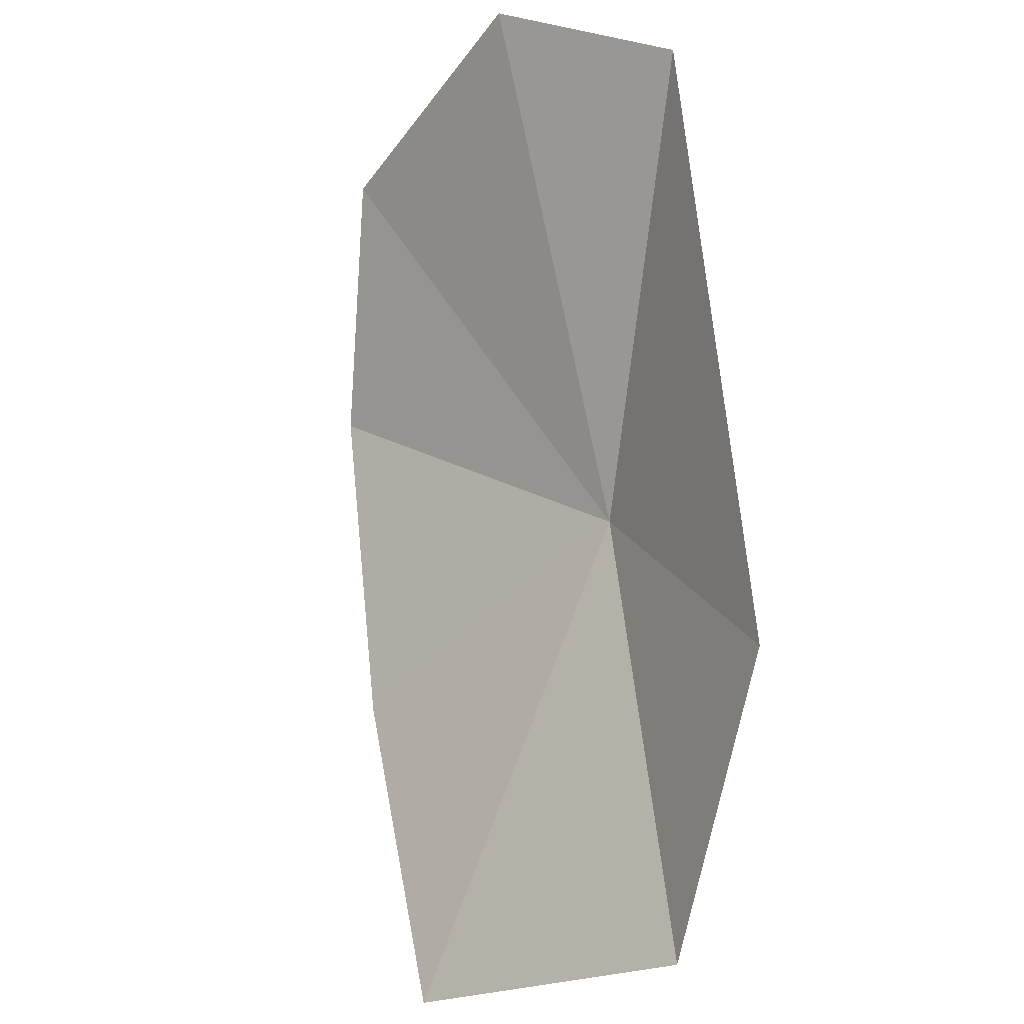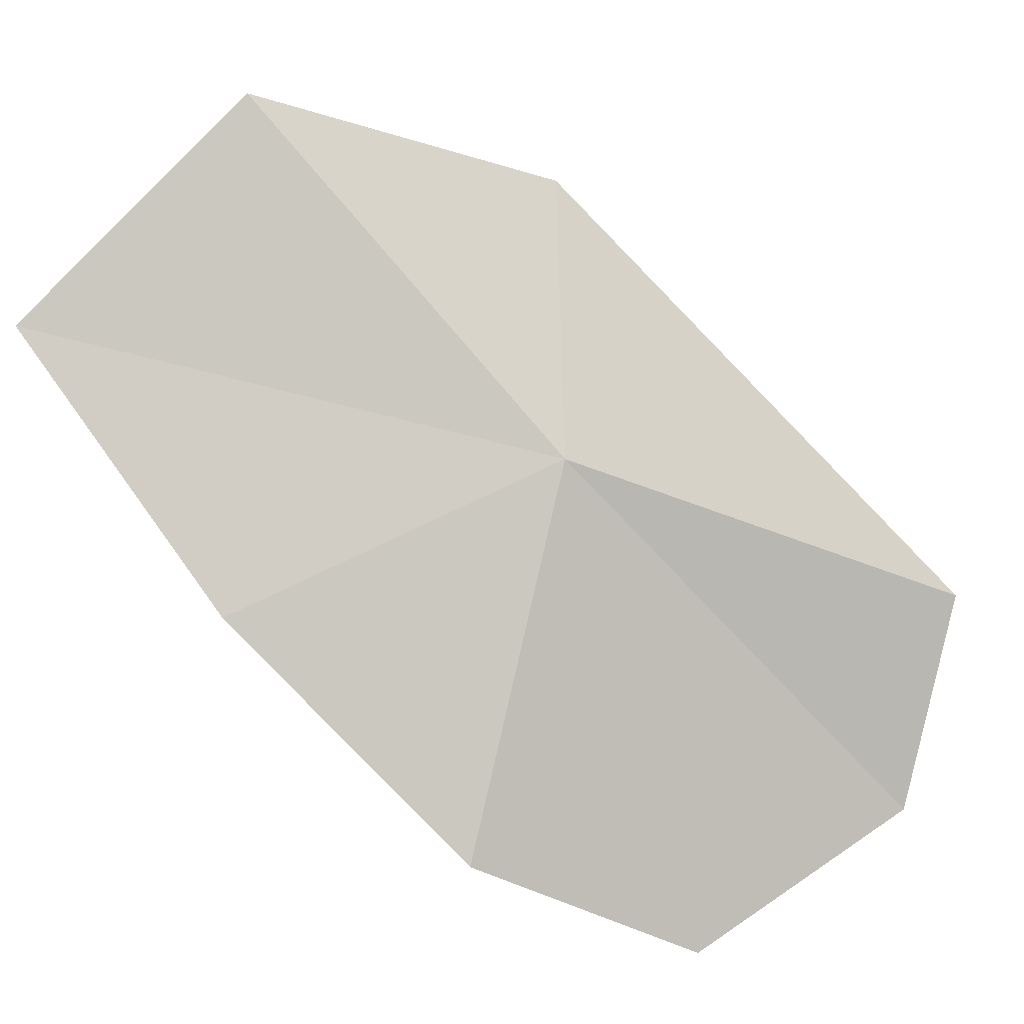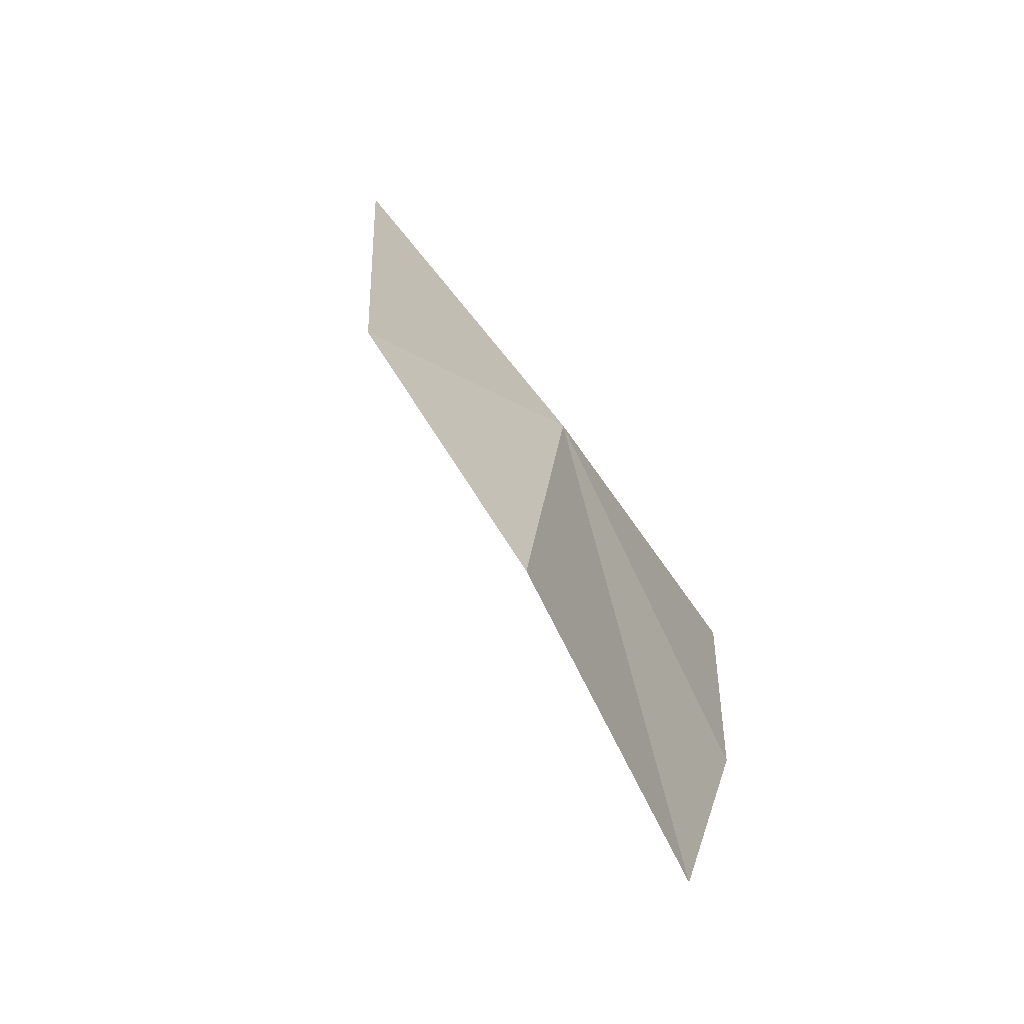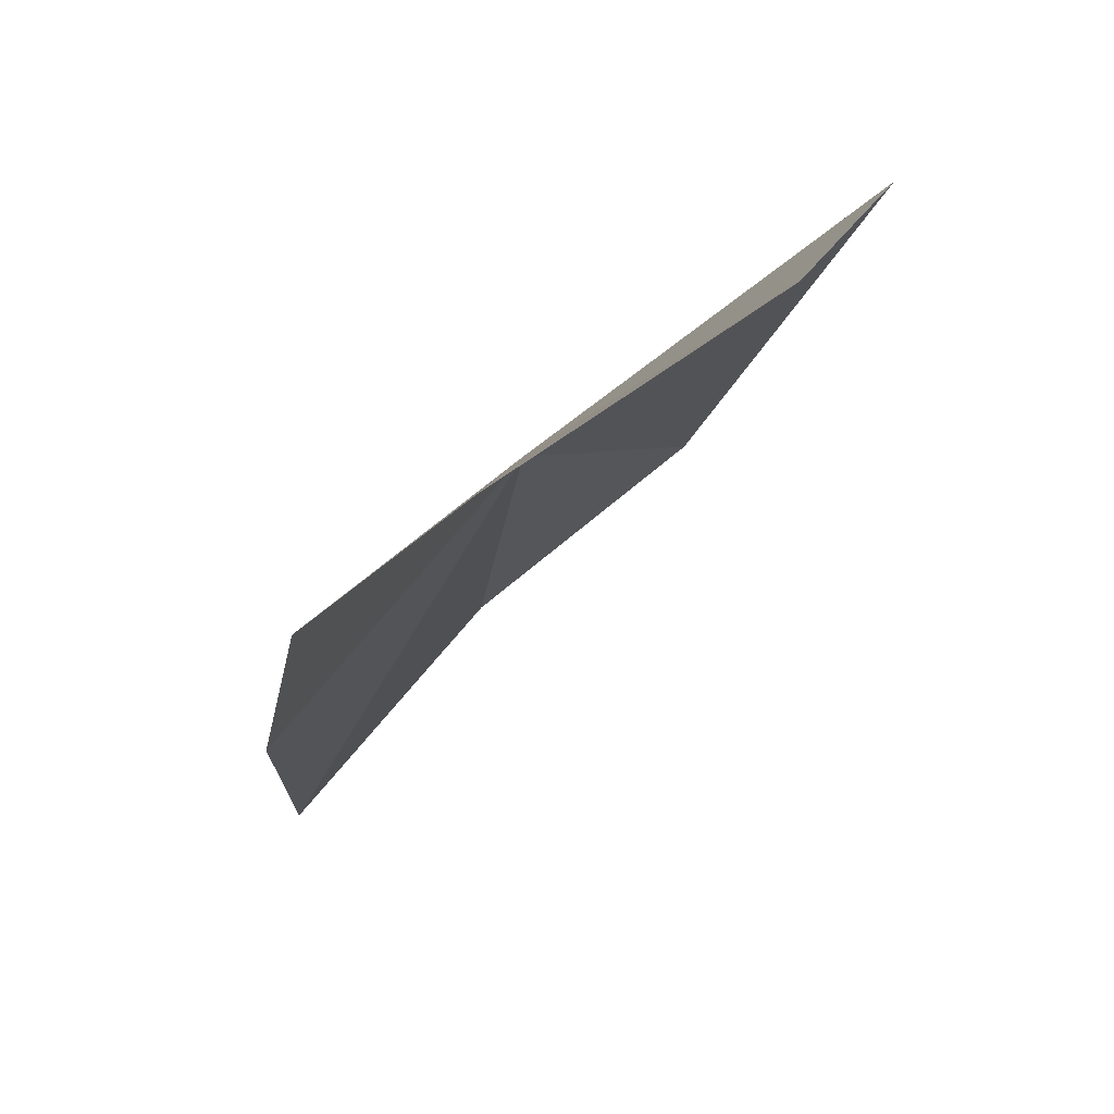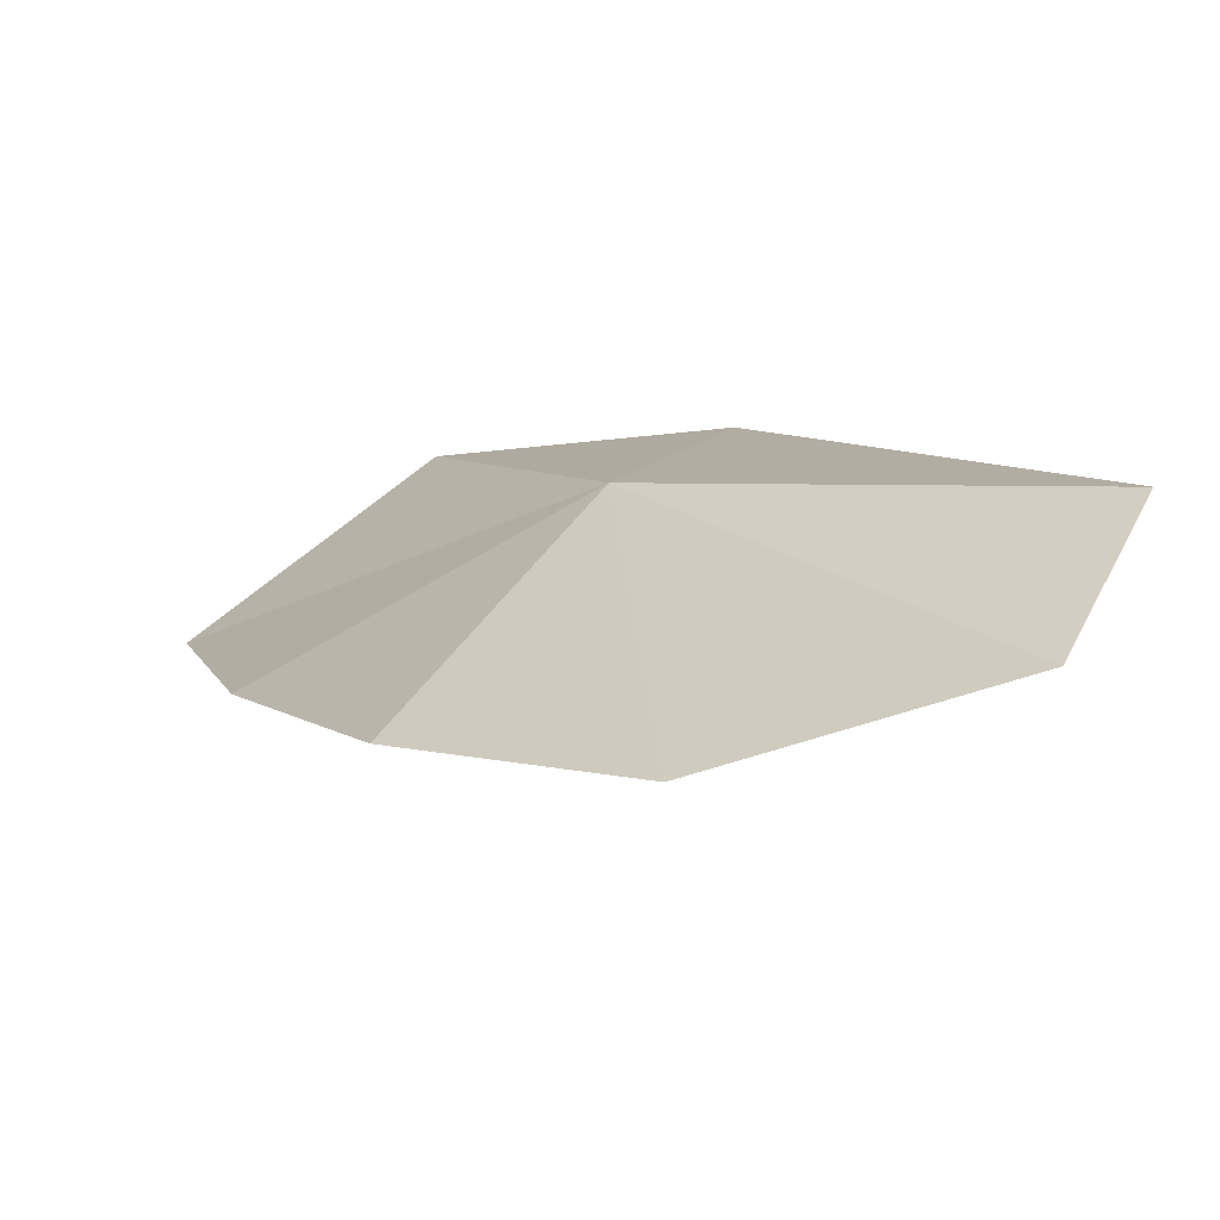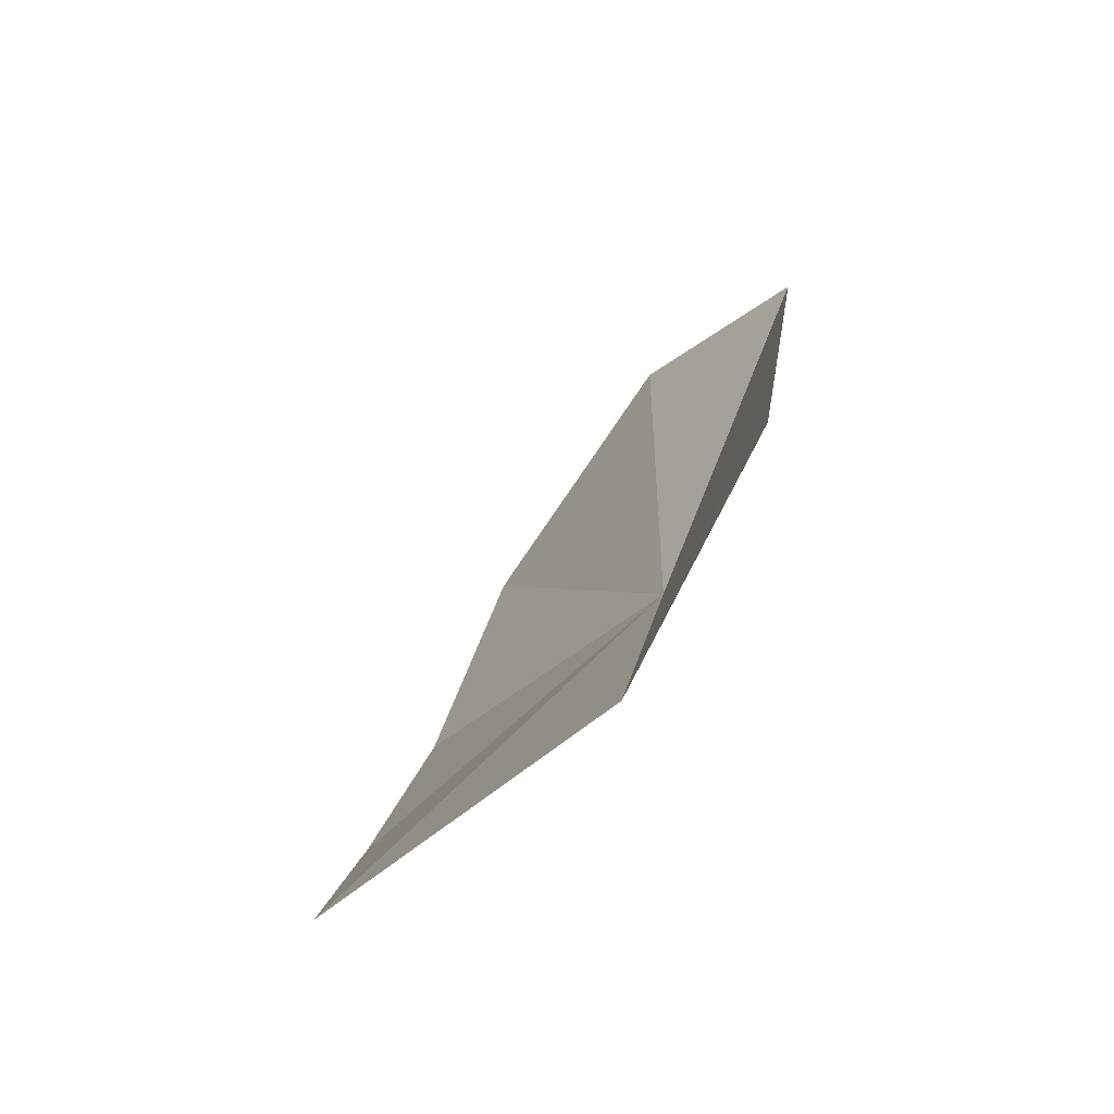
<metadata>
{"format":"obj","ext":"obj","renderer":"f3d","projection":"perspective","resolution":1024,"background":"white","views":[{"elev":63.4,"azim":-49.7,"up":"+Y"},{"elev":18.9,"azim":22.6,"up":"+Z"},{"elev":64.2,"azim":-74.9,"up":"+Z"},{"elev":-66.7,"azim":88.5,"up":"+Z"},{"elev":-46.3,"azim":65.1,"up":"+Z"},{"elev":3.9,"azim":-36.1,"up":"+Y"}]}
</metadata>
<code>
v 102.6 -27.93 21.07
v 110.1 -21.06 16.51
v 109.6 -23.21 11.67
v 102.1 -32.15 12.88
v 96.82 -33.27 18.34
v 100.9 -24.16 26.5
v 91.95 -33.16 24.31
v 95.49 -28.94 28.9
v 106.3 -28.66 9.855
f 1 3 2
f 1 5 4
f 1 2 6
f 1 7 5
f 1 8 7
f 1 9 3
f 1 4 9
f 1 6 8

</code>
